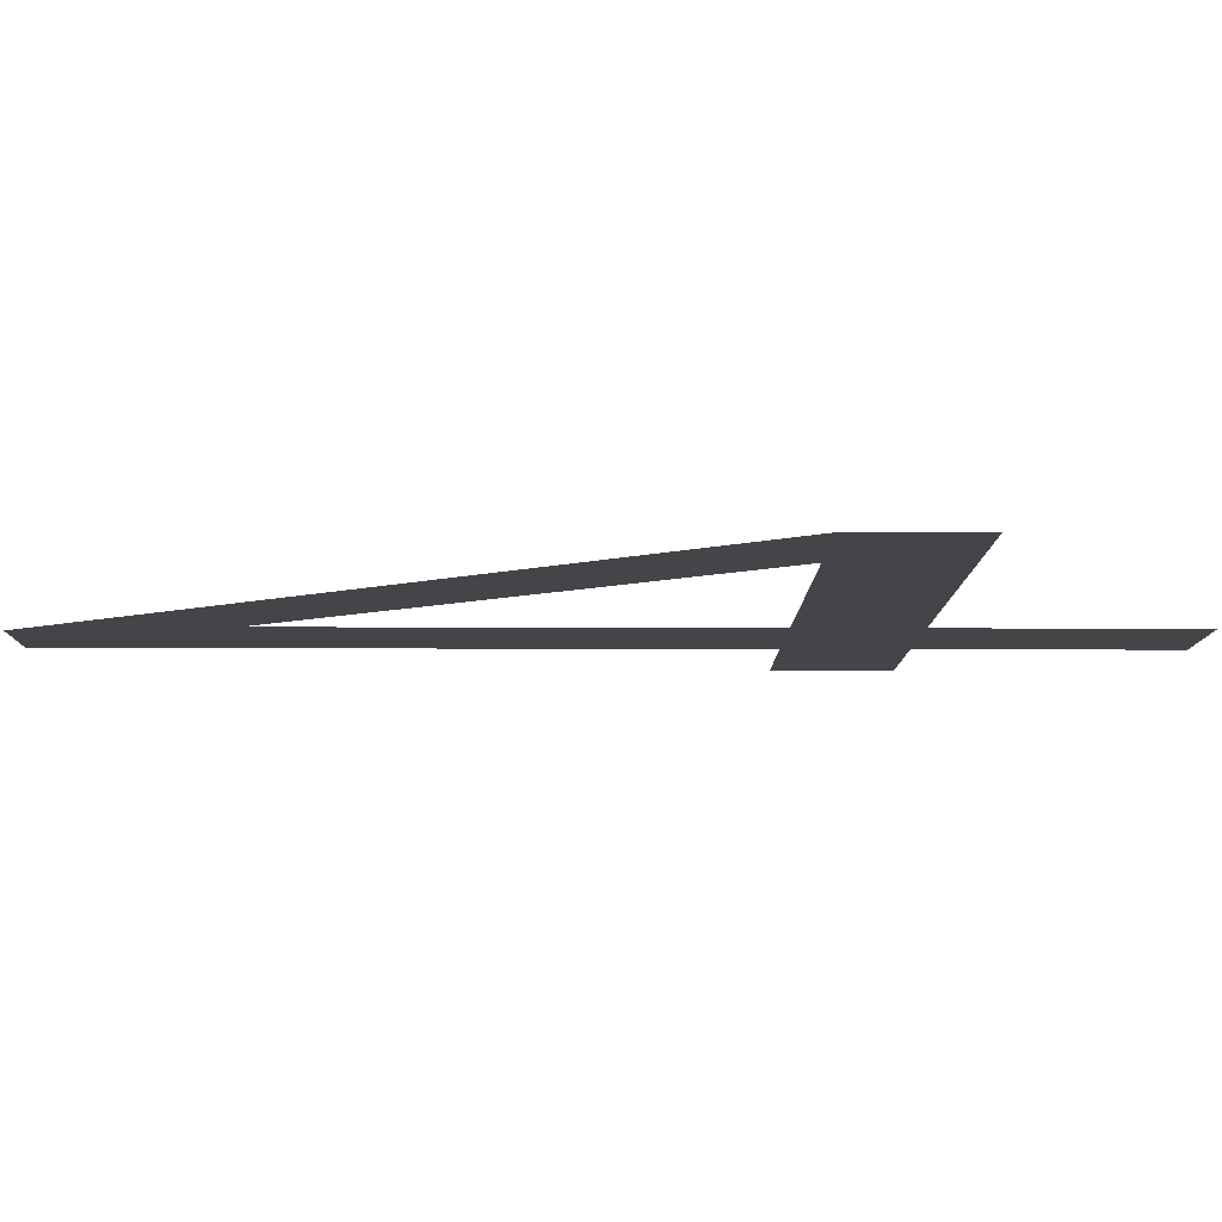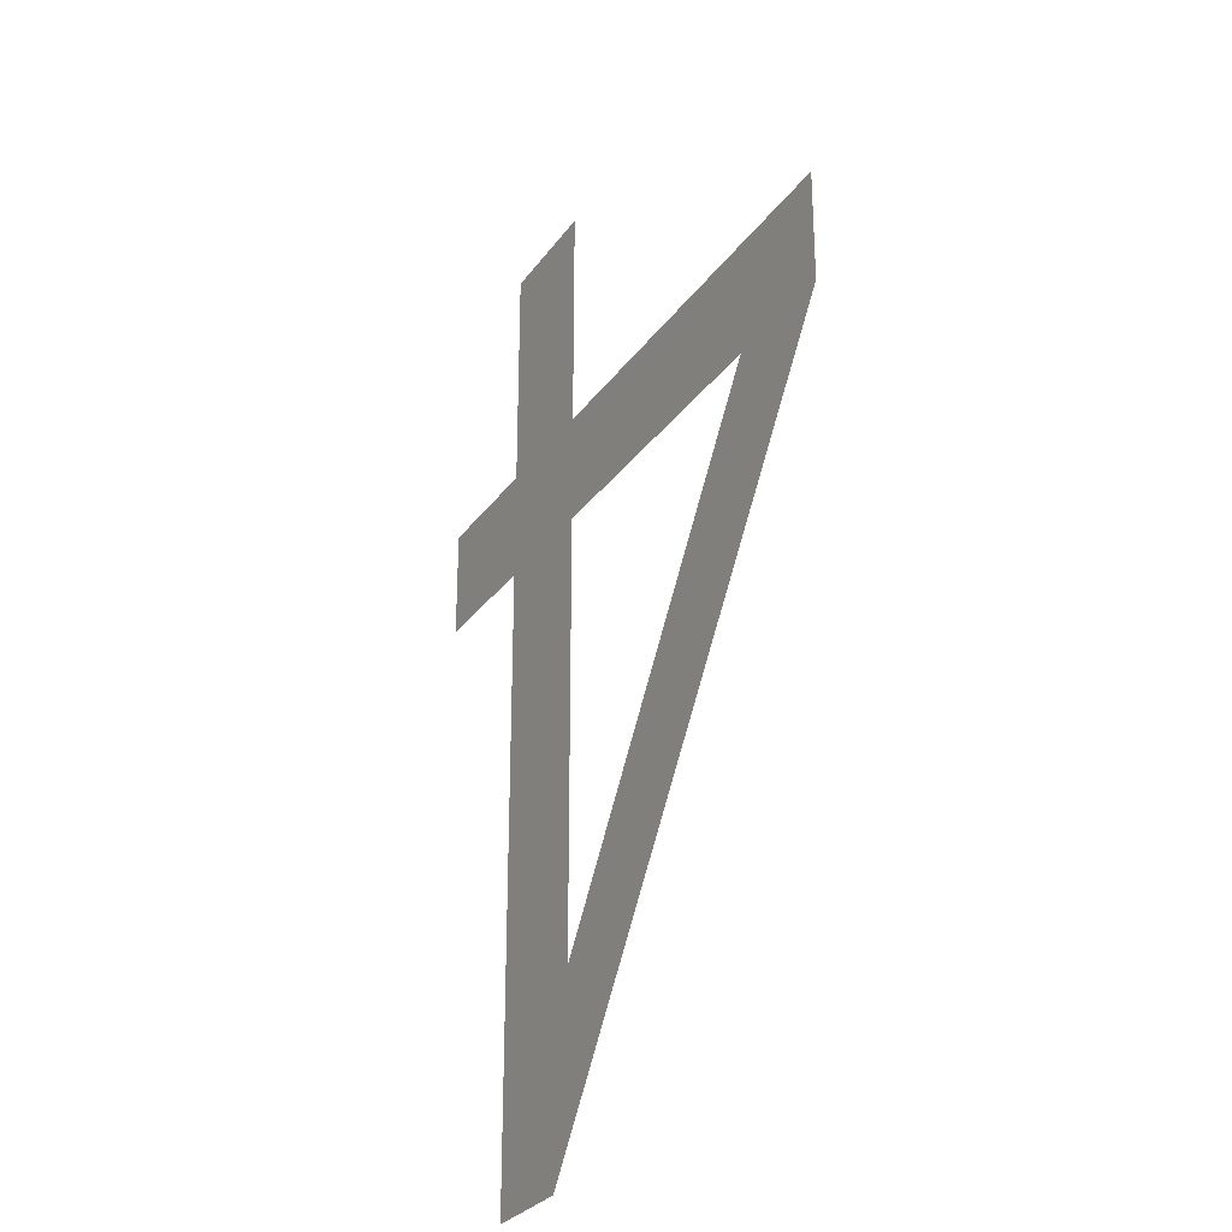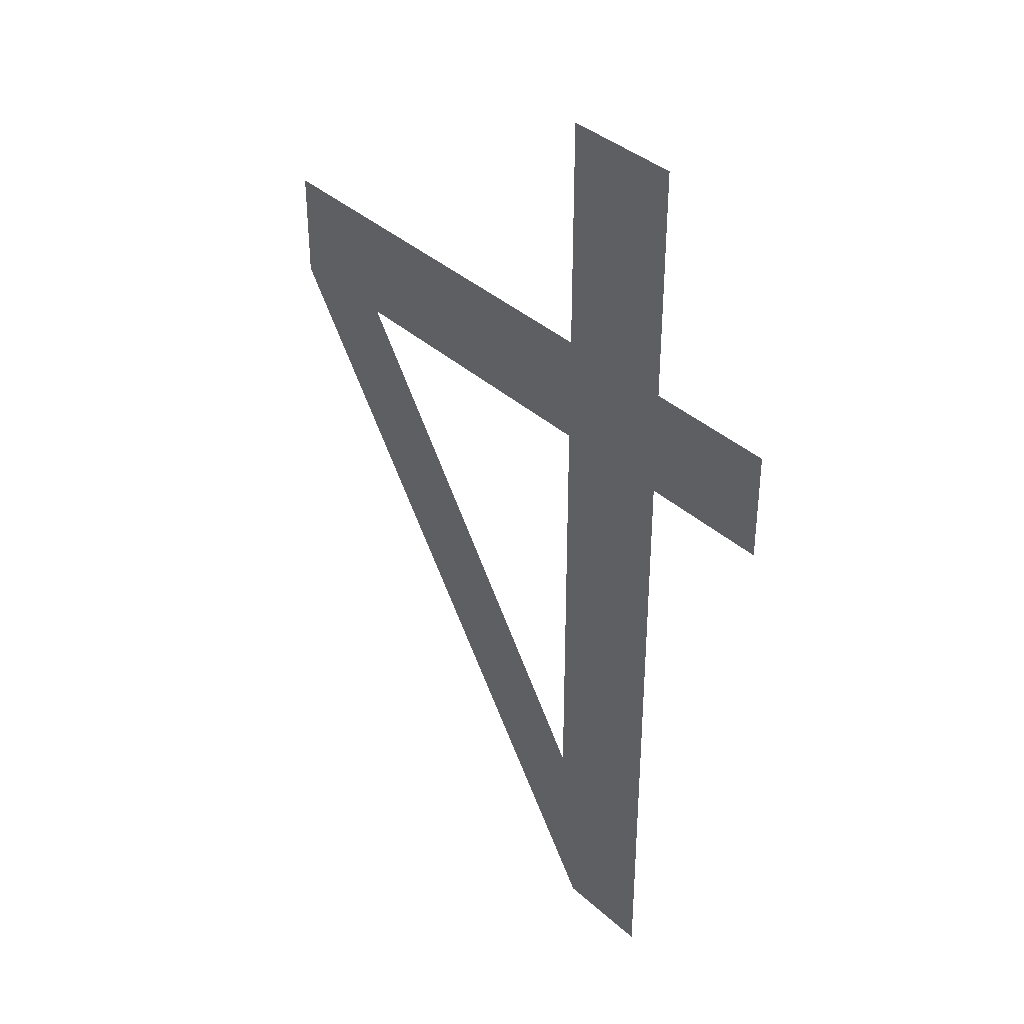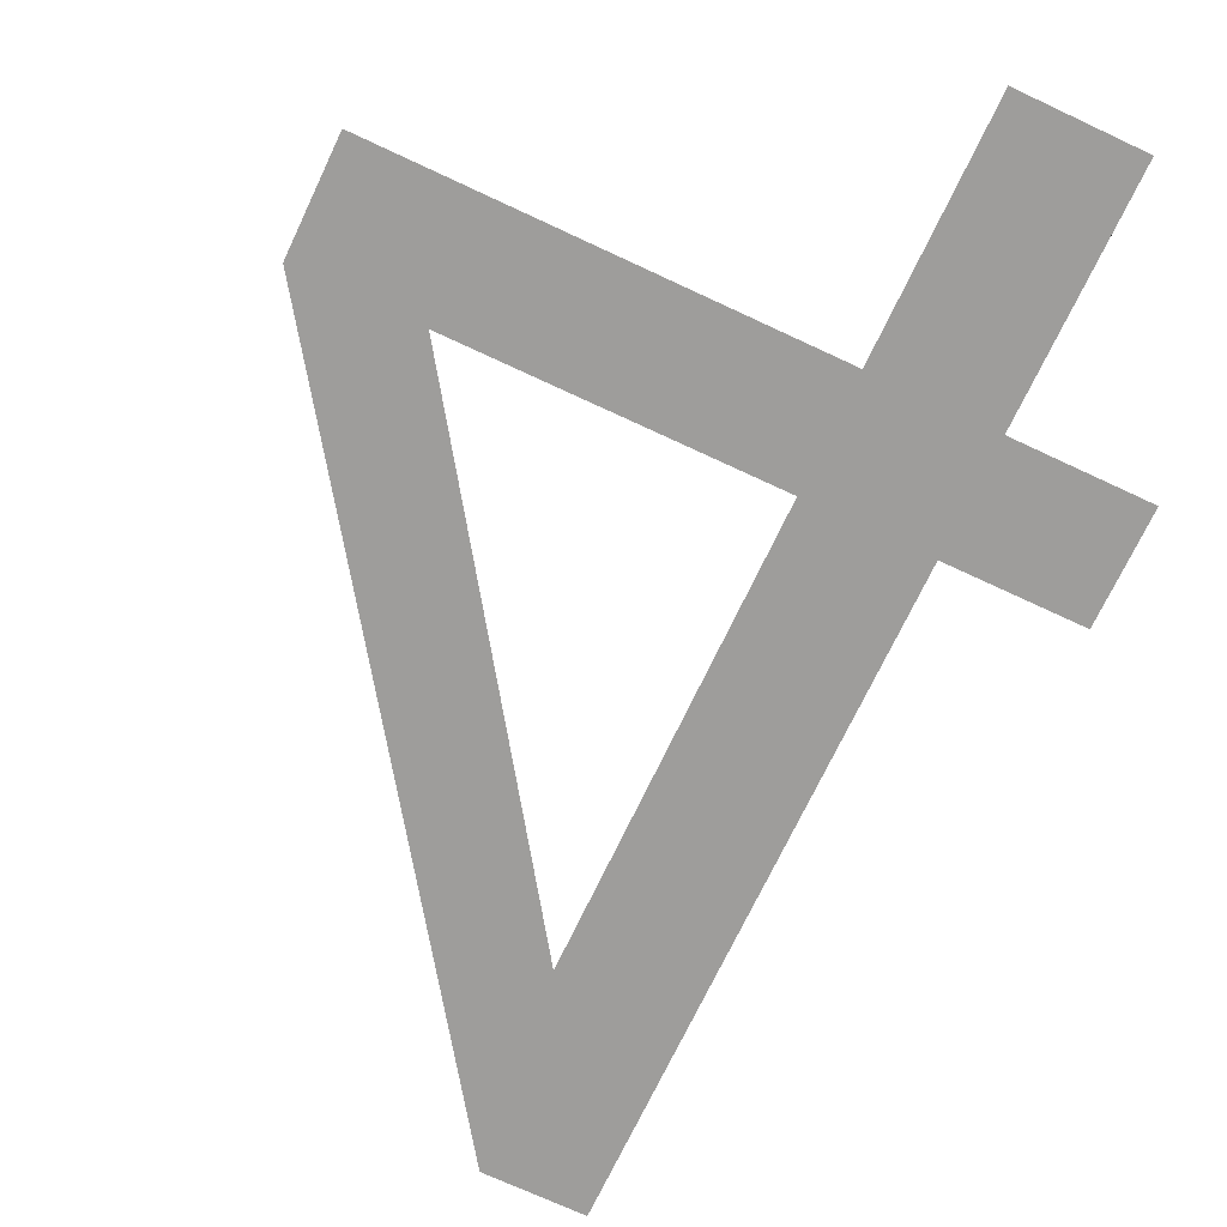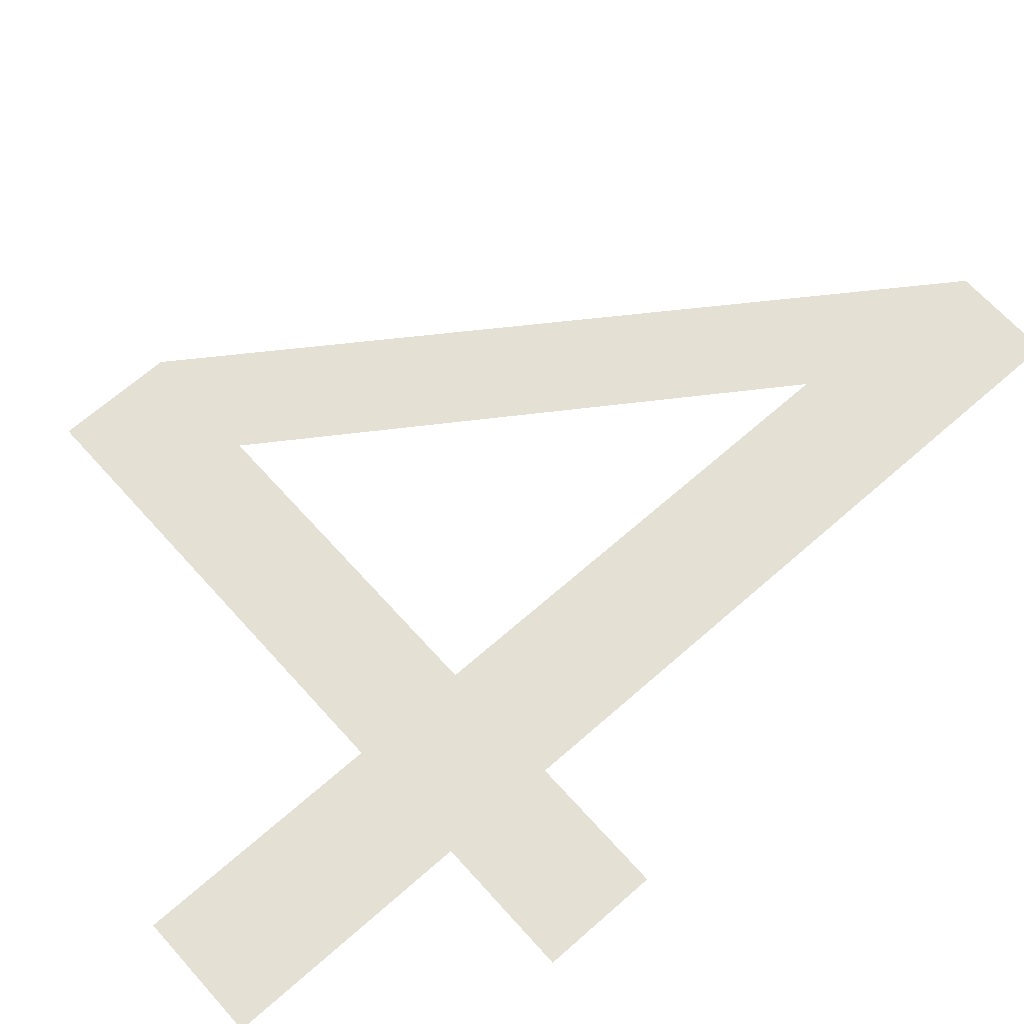
<metadata>
{"format":"obj","ext":"obj","renderer":"f3d","projection":"perspective","resolution":1024,"background":"white","views":[{"elev":-8.9,"azim":-90.7,"up":"+Y"},{"elev":-28.8,"azim":-118.4,"up":"+Z"},{"elev":37.5,"azim":48.8,"up":"+Z"},{"elev":-70.5,"azim":-25.2,"up":"+Y"},{"elev":65.6,"azim":48.3,"up":"+Y"}]}
</metadata>
<code>
o #ID978
v -0.2655 0.01053 -0.01168
v -0.2666 0.01053 -0.01073
v -0.2666 0.01053 -0.01168
v -0.2655 0.01053 -0.01073
v -0.2675 0.01053 -0.01718
v -0.2713 0.01053 -0.01073
v -0.2713 0.01053 -0.01168
v -0.2703 0.01053 -0.01168
v -0.2677 0.01053 -0.01551
v -0.2677 0.01053 -0.01168
v -0.2677 0.01053 -0.01073
v -0.2677 0.01053 -0.008694
v -0.2666 0.01053 -0.008694
v -0.2666 0.01053 -0.01718
v -0.2677 0.01053 -0.01168
v -0.2703 0.01053 -0.01168
v -0.2677 0.01053 -0.01073
v -0.2713 0.01053 -0.01073
v -0.2666 0.01053 -0.01073
v -0.2666 0.01053 -0.01168
v -0.2666 0.01053 -0.008694
v -0.2666 0.01053 -0.01718
v -0.2675 0.01053 -0.01718
v -0.2677 0.01053 -0.008694
v -0.2677 0.01053 -0.01551
v -0.2713 0.01053 -0.01168
v -0.2655 0.01053 -0.01073
v -0.2655 0.01053 -0.01168
f 1 2 3
f 2 1 4
f 5 6 7
f 6 5 8
f 8 5 9
f 9 5 10
f 10 5 11
f 11 5 12
f 12 5 13
f 13 5 14
f 13 14 3
f 13 3 2
f 8 11 6
f 11 8 10
f 15 16 17
f 18 17 16
f 19 20 21
f 20 22 21
f 22 23 21
f 21 23 24
f 24 23 17
f 17 23 15
f 15 23 25
f 25 23 16
f 16 23 18
f 26 18 23
f 27 28 19
f 20 19 28

</code>
